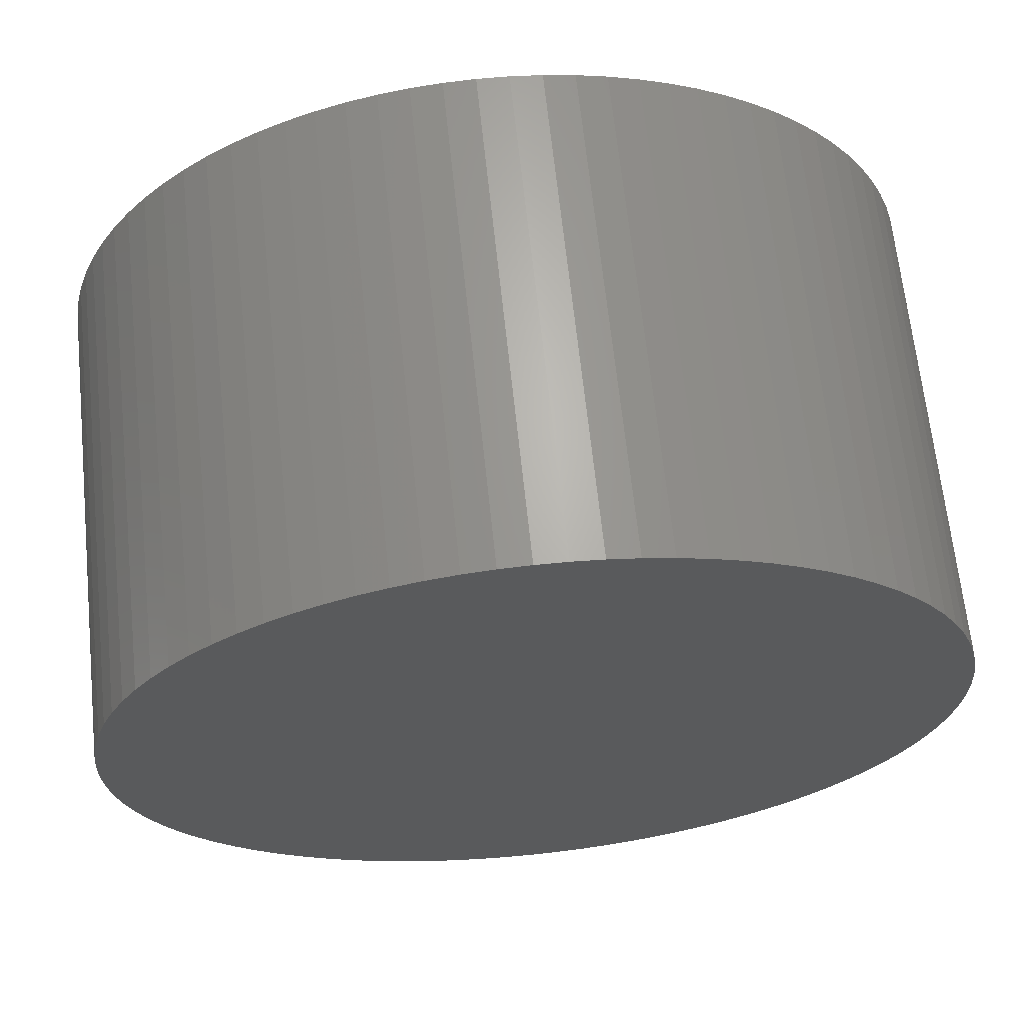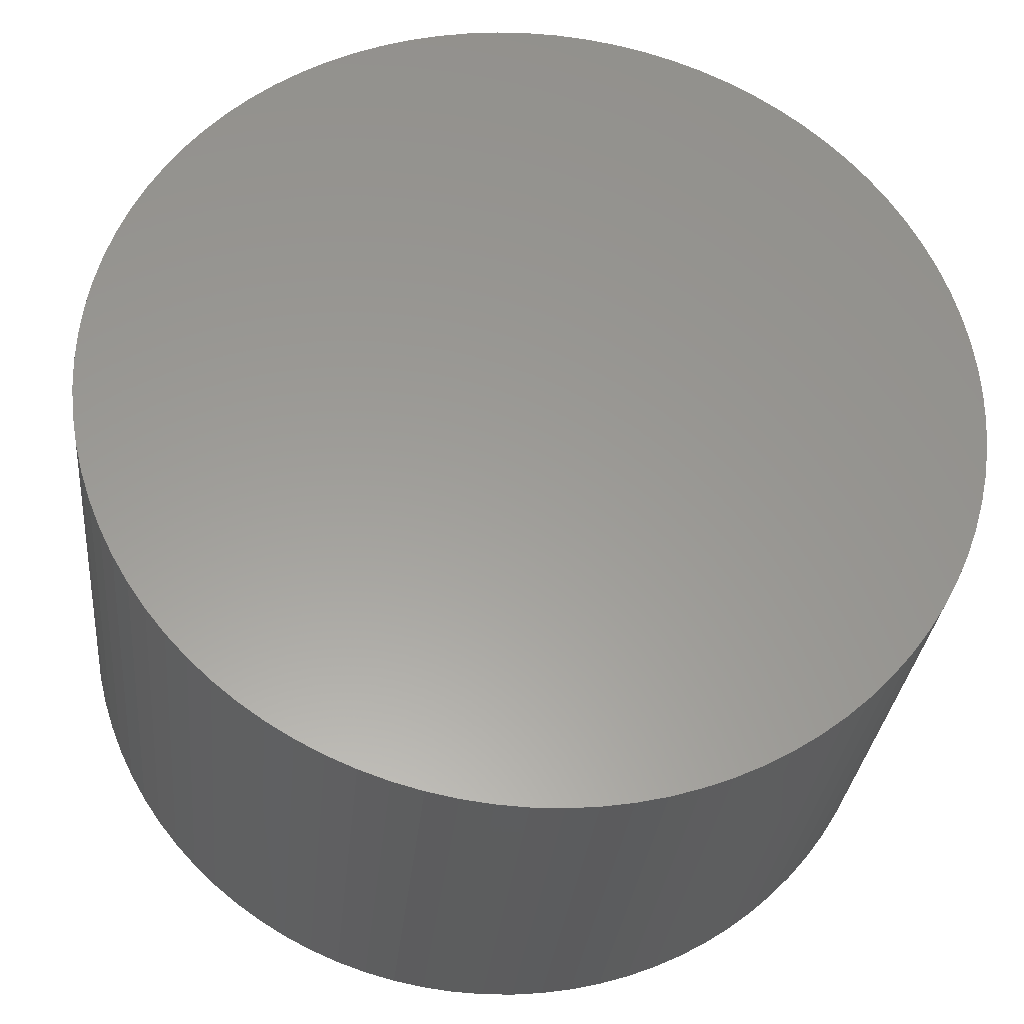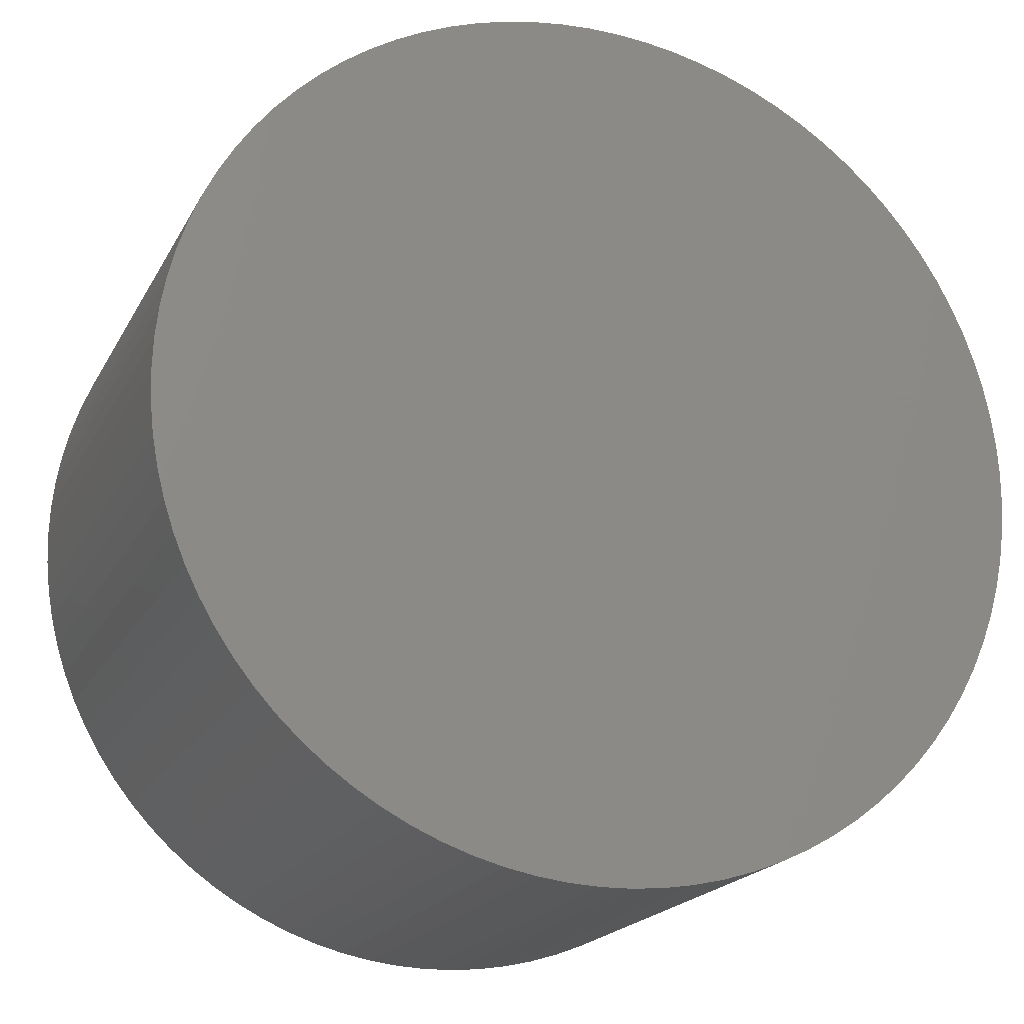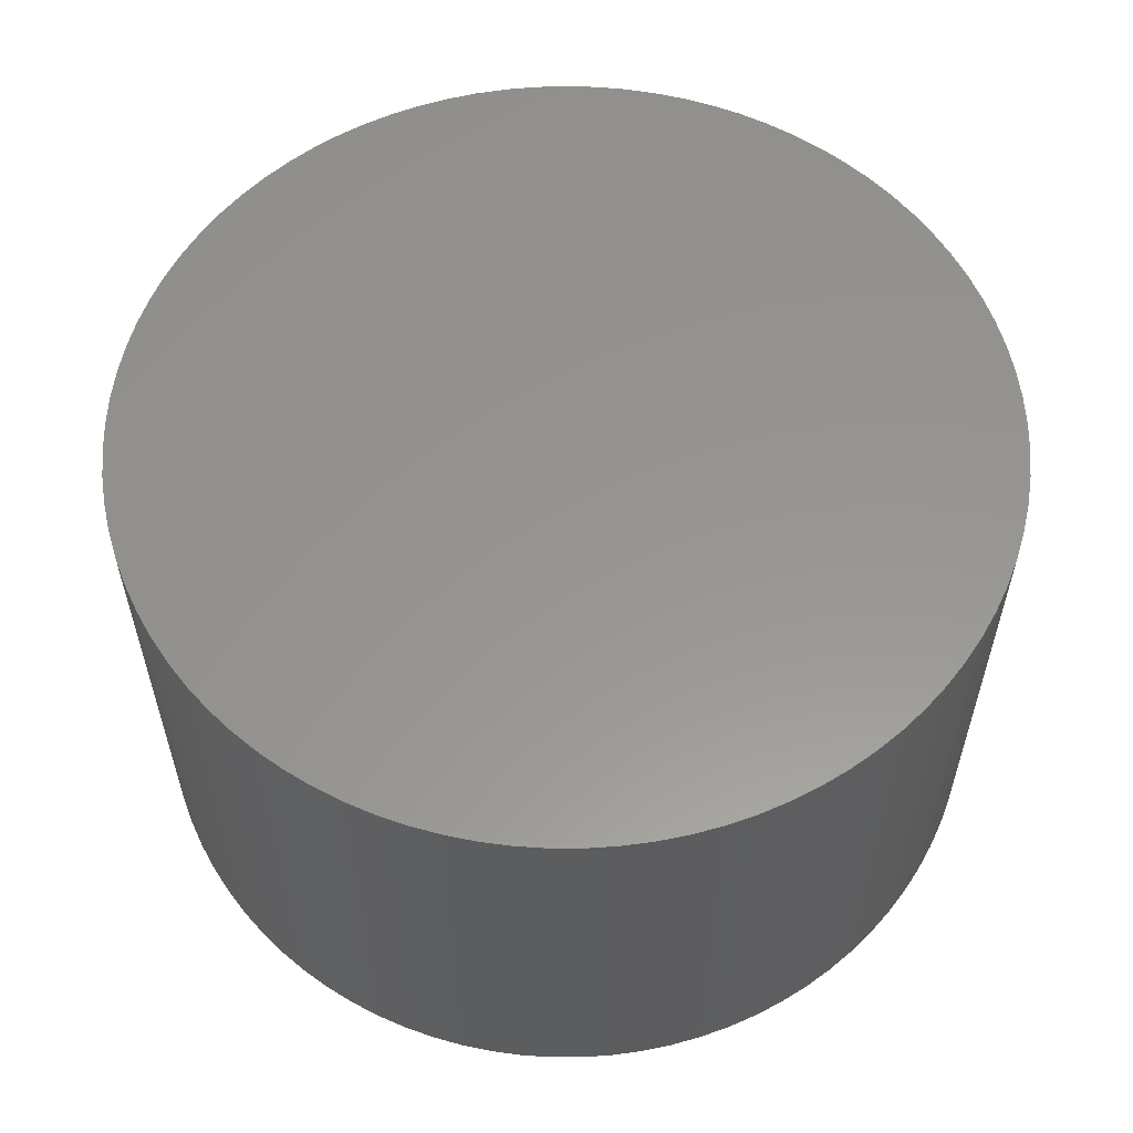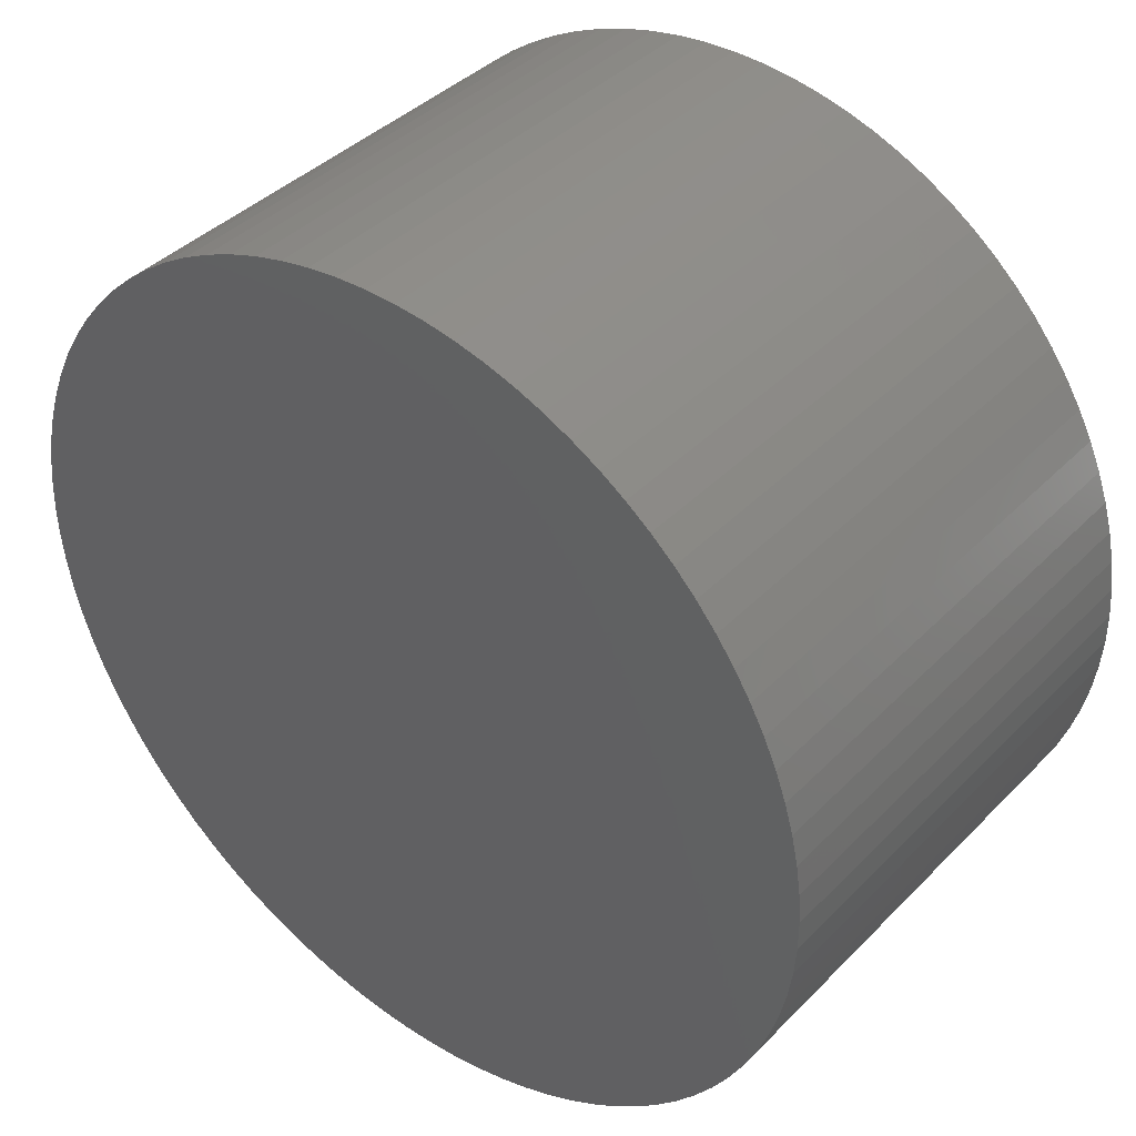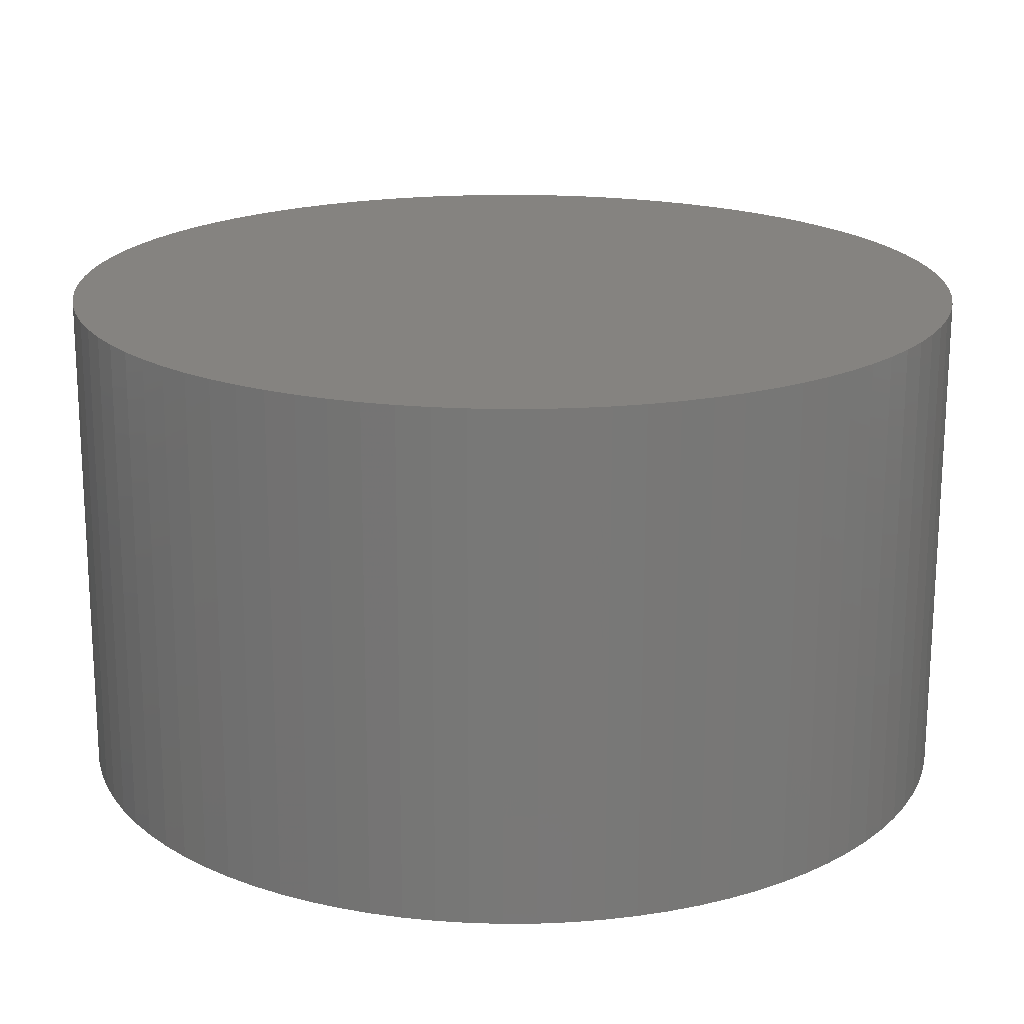
<metadata>
{"format":"stl","ext":"stl","renderer":"f3d","projection":"perspective","resolution":1024,"background":"white","views":[{"elev":66.1,"azim":-6.0,"up":"+Y"},{"elev":-30.2,"azim":-5.5,"up":"+Y"},{"elev":-19.6,"azim":-20.8,"up":"+Y"},{"elev":57.8,"azim":102.1,"up":"+Z"},{"elev":39.8,"azim":39.1,"up":"+Y"},{"elev":-70.9,"azim":-0.1,"up":"+Y"}]}
</metadata>
<code>
# stl→obj: 178 verts, 352 faces
v -154.5 50.32 5
v -154.5 50.32 0
v -154.5 50 5
v -154.5 50 0
v -154.5 49.68 5
v -154.5 49.68 0
v -154.5 49.37 5
v -154.5 49.37 0
v -154.4 49.05 5
v -154.4 49.05 0
v -154.3 48.75 5
v -154.3 48.75 0
v -154.2 48.44 5
v -154.2 48.44 0
v -154.1 48.15 5
v -154.1 48.15 0
v -154 47.87 5
v -154 47.87 0
v -153.8 47.59 5
v -153.8 47.59 0
v -153.6 47.33 5
v -153.6 47.33 0
v -153.4 47.08 5
v -153.4 47.08 0
v -153.2 46.85 5
v -153.2 46.85 0
v -153 46.63 5
v -153 46.63 0
v -152.7 46.43 5
v -152.7 46.43 0
v -152.5 46.24 5
v -152.5 46.24 0
v -152.2 46.08 5
v -152.2 46.08 0
v -151.9 45.93 5
v -151.9 45.93 0
v -151.6 45.81 5
v -151.6 45.81 0
v -151.3 45.7 5
v -151.3 45.7 0
v -151 45.62 5
v -151 45.62 0
v -150.7 45.56 5
v -150.7 45.56 0
v -150.4 45.52 5
v -150.4 45.52 0
v -150.1 45.5 5
v -150.1 45.5 0
v -149.8 45.51 5
v -149.8 45.51 0
v -149.4 45.53 5
v -149.4 45.53 0
v -149.1 45.58 5
v -149.1 45.58 0
v -148.8 45.66 5
v -148.8 45.66 0
v -148.5 45.75 5
v -148.5 45.75 0
v -148.2 45.87 5
v -148.2 45.87 0
v -147.9 46 5
v -147.9 46 0
v -147.7 46.16 5
v -147.7 46.16 0
v -147.4 46.33 5
v -147.4 46.33 0
v -147.1 46.52 5
v -147.1 46.52 0
v -146.9 46.73 5
v -146.9 46.73 0
v -146.7 46.96 5
v -146.7 46.96 0
v -146.5 47.2 5
v -146.5 47.2 0
v -146.3 47.46 5
v -146.3 47.46 0
v -146.1 47.73 5
v -146.1 47.73 0
v -146 48.01 5
v -146 48.01 0
v -145.8 48.3 5
v -145.8 48.3 0
v -145.7 48.59 5
v -145.7 48.59 0
v -145.6 48.9 5
v -145.6 48.9 0
v -145.6 49.21 5
v -145.6 49.21 0
v -145.5 49.52 5
v -145.5 49.52 0
v -145.5 49.84 5
v -145.5 49.84 0
v -145.5 50.16 5
v -145.5 50.16 0
v -145.5 50.48 5
v -145.5 50.48 0
v -145.6 50.79 5
v -145.6 50.79 0
v -145.6 51.1 5
v -145.6 51.1 0
v -145.7 51.41 5
v -145.7 51.41 0
v -145.8 51.7 5
v -145.8 51.7 0
v -146 51.99 5
v -146 51.99 0
v -146.1 52.27 5
v -146.1 52.27 0
v -146.3 52.54 5
v -146.3 52.54 0
v -146.5 52.8 5
v -146.5 52.8 0
v -146.7 53.04 5
v -146.7 53.04 0
v -146.9 53.27 5
v -146.9 53.27 0
v -147.1 53.48 5
v -147.1 53.48 0
v -147.4 53.67 5
v -147.4 53.67 0
v -147.7 53.84 5
v -147.7 53.84 0
v -147.9 54 5
v -147.9 54 0
v -148.2 54.13 5
v -148.2 54.13 0
v -148.5 54.25 5
v -148.5 54.25 0
v -148.8 54.34 5
v -148.8 54.34 0
v -149.1 54.42 5
v -149.1 54.42 0
v -149.4 54.47 5
v -149.4 54.47 0
v -149.8 54.49 5
v -149.8 54.49 0
v -150.1 54.5 5
v -150.1 54.5 0
v -150.4 54.48 5
v -150.4 54.48 0
v -150.7 54.44 5
v -150.7 54.44 0
v -151 54.38 5
v -151 54.38 0
v -151.3 54.3 5
v -151.3 54.3 0
v -151.6 54.19 5
v -151.6 54.19 0
v -151.9 54.07 5
v -151.9 54.07 0
v -152.2 53.92 5
v -152.2 53.92 0
v -152.5 53.76 5
v -152.5 53.76 0
v -152.7 53.57 5
v -152.7 53.57 0
v -153 53.37 5
v -153 53.37 0
v -153.2 53.15 5
v -153.2 53.15 0
v -153.4 52.92 5
v -153.4 52.92 0
v -153.6 52.67 5
v -153.6 52.67 0
v -153.8 52.41 5
v -153.8 52.41 0
v -154 52.13 5
v -154 52.13 0
v -154.1 51.85 5
v -154.1 51.85 0
v -154.2 51.56 5
v -154.2 51.56 0
v -154.3 51.25 5
v -154.3 51.25 0
v -154.4 50.95 5
v -154.4 50.95 0
v -154.5 50.63 5
v -154.5 50.63 0
f 1 2 3
f 3 2 4
f 3 4 5
f 5 4 6
f 5 6 7
f 7 6 8
f 7 8 9
f 9 8 10
f 9 10 11
f 11 10 12
f 11 12 13
f 13 12 14
f 13 14 15
f 15 14 16
f 15 16 17
f 17 16 18
f 17 18 19
f 19 18 20
f 19 20 21
f 21 20 22
f 21 22 23
f 23 22 24
f 23 24 25
f 25 24 26
f 25 26 27
f 27 26 28
f 27 28 29
f 29 28 30
f 29 30 31
f 31 30 32
f 31 32 33
f 33 32 34
f 33 34 35
f 35 34 36
f 35 36 37
f 37 36 38
f 37 38 39
f 39 38 40
f 39 40 41
f 41 40 42
f 41 42 43
f 43 42 44
f 43 44 45
f 45 44 46
f 45 46 47
f 47 46 48
f 47 48 49
f 49 48 50
f 49 50 51
f 51 50 52
f 51 52 53
f 53 52 54
f 53 54 55
f 55 54 56
f 55 56 57
f 57 56 58
f 57 58 59
f 59 58 60
f 59 60 61
f 61 60 62
f 61 62 63
f 63 62 64
f 63 64 65
f 65 64 66
f 65 66 67
f 67 66 68
f 67 68 69
f 69 68 70
f 69 70 71
f 71 70 72
f 71 72 73
f 73 72 74
f 73 74 75
f 75 74 76
f 75 76 77
f 77 76 78
f 77 78 79
f 79 78 80
f 79 80 81
f 81 80 82
f 81 82 83
f 83 82 84
f 83 84 85
f 85 84 86
f 85 86 87
f 87 86 88
f 87 88 89
f 89 88 90
f 89 90 91
f 91 90 92
f 91 92 93
f 93 92 94
f 93 94 95
f 95 94 96
f 95 96 97
f 97 96 98
f 97 98 99
f 99 98 100
f 99 100 101
f 101 100 102
f 101 102 103
f 103 102 104
f 103 104 105
f 105 104 106
f 105 106 107
f 107 106 108
f 107 108 109
f 109 108 110
f 109 110 111
f 111 110 112
f 111 112 113
f 113 112 114
f 113 114 115
f 115 114 116
f 115 116 117
f 117 116 118
f 117 118 119
f 119 118 120
f 119 120 121
f 121 120 122
f 121 122 123
f 123 122 124
f 123 124 125
f 125 124 126
f 125 126 127
f 127 126 128
f 127 128 129
f 129 128 130
f 129 130 131
f 131 130 132
f 131 132 133
f 133 132 134
f 133 134 135
f 135 134 136
f 135 136 137
f 137 136 138
f 137 138 139
f 139 138 140
f 139 140 141
f 141 140 142
f 141 142 143
f 143 142 144
f 143 144 145
f 145 144 146
f 145 146 147
f 147 146 148
f 147 148 149
f 149 148 150
f 149 150 151
f 151 150 152
f 151 152 153
f 153 152 154
f 153 154 155
f 155 154 156
f 155 156 157
f 157 156 158
f 157 158 159
f 159 158 160
f 159 160 161
f 161 160 162
f 161 162 163
f 163 162 164
f 163 164 165
f 165 164 166
f 165 166 167
f 167 166 168
f 167 168 169
f 169 168 170
f 169 170 171
f 171 170 172
f 171 172 173
f 173 172 174
f 173 174 175
f 175 174 176
f 175 176 177
f 177 176 178
f 177 178 1
f 1 178 2
f 5 91 3
f 3 91 93
f 3 93 1
f 1 93 95
f 1 95 177
f 177 95 97
f 177 97 175
f 175 97 99
f 175 99 173
f 173 99 101
f 173 101 171
f 171 101 103
f 171 103 169
f 169 103 105
f 169 105 167
f 167 105 107
f 167 107 165
f 165 107 109
f 165 109 163
f 163 109 111
f 163 111 161
f 161 111 113
f 161 113 159
f 159 113 115
f 159 115 157
f 157 115 117
f 157 117 155
f 155 117 119
f 155 119 153
f 153 119 121
f 153 121 151
f 151 121 123
f 151 123 149
f 149 123 125
f 149 125 147
f 147 125 127
f 147 127 145
f 145 127 129
f 145 129 143
f 143 129 131
f 143 131 141
f 141 131 133
f 141 133 139
f 139 133 135
f 139 135 137
f 91 5 89
f 89 5 7
f 89 7 87
f 87 7 9
f 87 9 85
f 85 9 11
f 85 11 83
f 83 11 13
f 83 13 81
f 81 13 15
f 81 15 79
f 79 15 17
f 79 17 77
f 77 17 19
f 77 19 75
f 75 19 21
f 75 21 73
f 73 21 23
f 73 23 71
f 71 23 25
f 71 25 69
f 69 25 27
f 69 27 67
f 67 27 29
f 67 29 65
f 65 29 31
f 65 31 63
f 63 31 33
f 63 33 61
f 61 33 35
f 61 35 59
f 59 35 37
f 59 37 57
f 57 37 39
f 57 39 55
f 55 39 41
f 55 41 53
f 53 41 43
f 53 43 51
f 51 43 45
f 51 45 49
f 49 45 47
f 2 94 4
f 4 94 92
f 4 92 6
f 6 92 90
f 6 90 8
f 8 90 88
f 8 88 10
f 10 88 86
f 10 86 12
f 12 86 84
f 12 84 14
f 14 84 82
f 14 82 16
f 16 82 80
f 16 80 18
f 18 80 78
f 18 78 20
f 20 78 76
f 20 76 22
f 22 76 74
f 22 74 24
f 24 74 72
f 24 72 26
f 26 72 70
f 26 70 28
f 28 70 68
f 28 68 30
f 30 68 66
f 30 66 32
f 32 66 64
f 32 64 34
f 34 64 62
f 34 62 36
f 36 62 60
f 36 60 38
f 38 60 58
f 38 58 40
f 40 58 56
f 40 56 42
f 42 56 54
f 42 54 44
f 44 54 52
f 44 52 46
f 46 52 50
f 46 50 48
f 94 2 96
f 96 2 178
f 96 178 98
f 98 178 176
f 98 176 100
f 100 176 174
f 100 174 102
f 102 174 172
f 102 172 104
f 104 172 170
f 104 170 106
f 106 170 168
f 106 168 108
f 108 168 166
f 108 166 110
f 110 166 164
f 110 164 112
f 112 164 162
f 112 162 114
f 114 162 160
f 114 160 116
f 116 160 158
f 116 158 118
f 118 158 156
f 118 156 120
f 120 156 154
f 120 154 122
f 122 154 152
f 122 152 124
f 124 152 150
f 124 150 126
f 126 150 148
f 126 148 128
f 128 148 146
f 128 146 130
f 130 146 144
f 130 144 132
f 132 144 142
f 132 142 134
f 134 142 140
f 134 140 136
f 136 140 138

</code>
